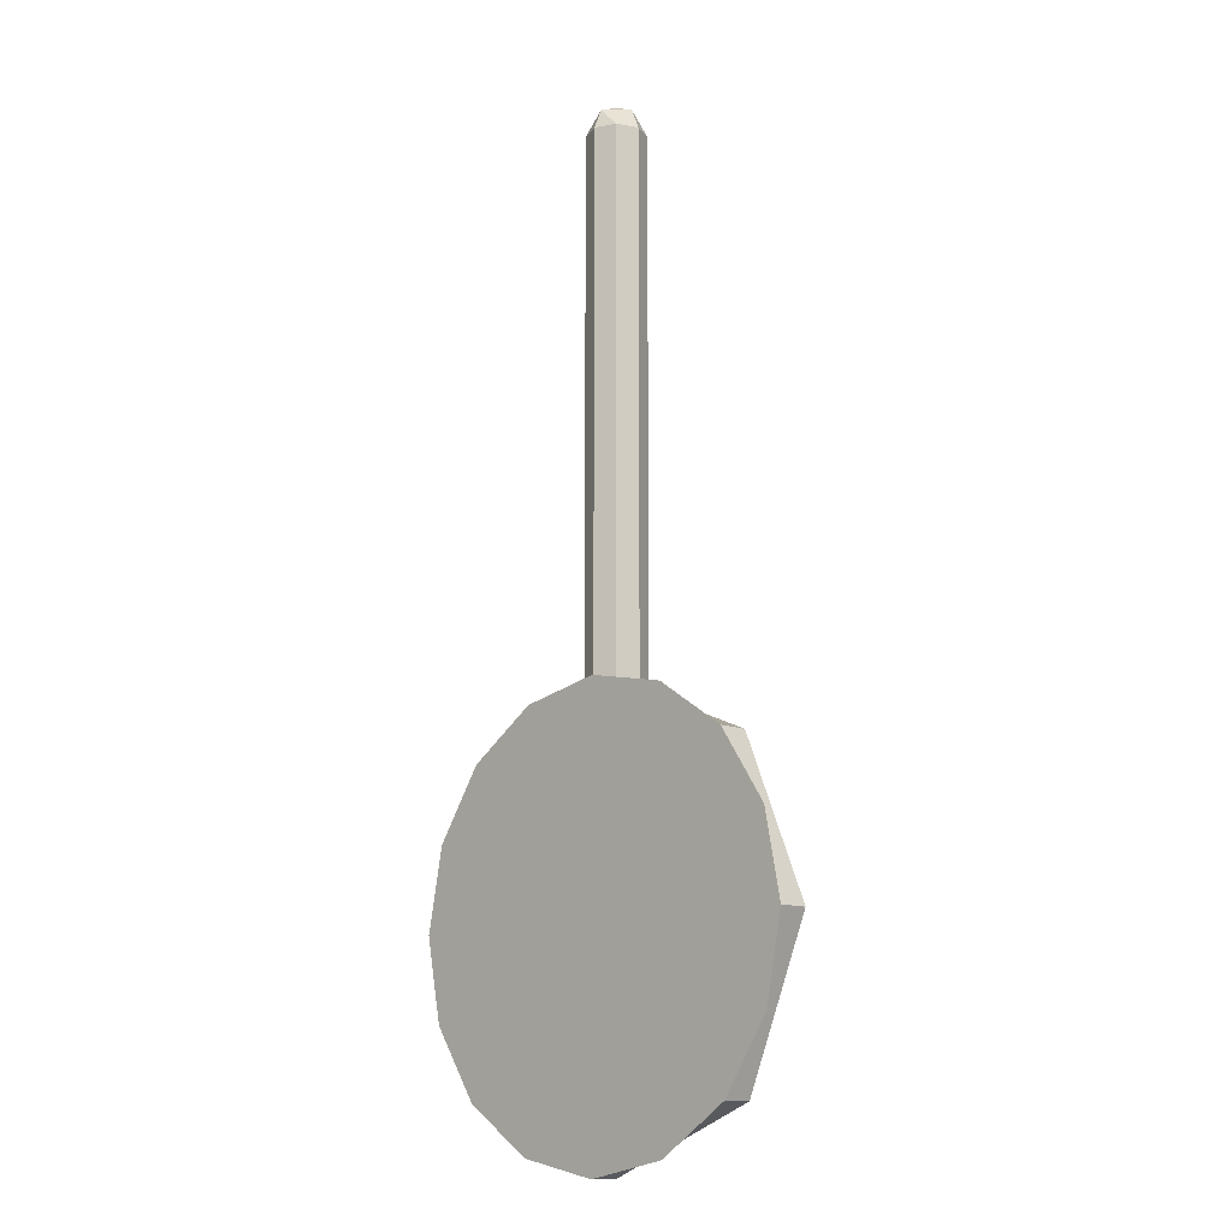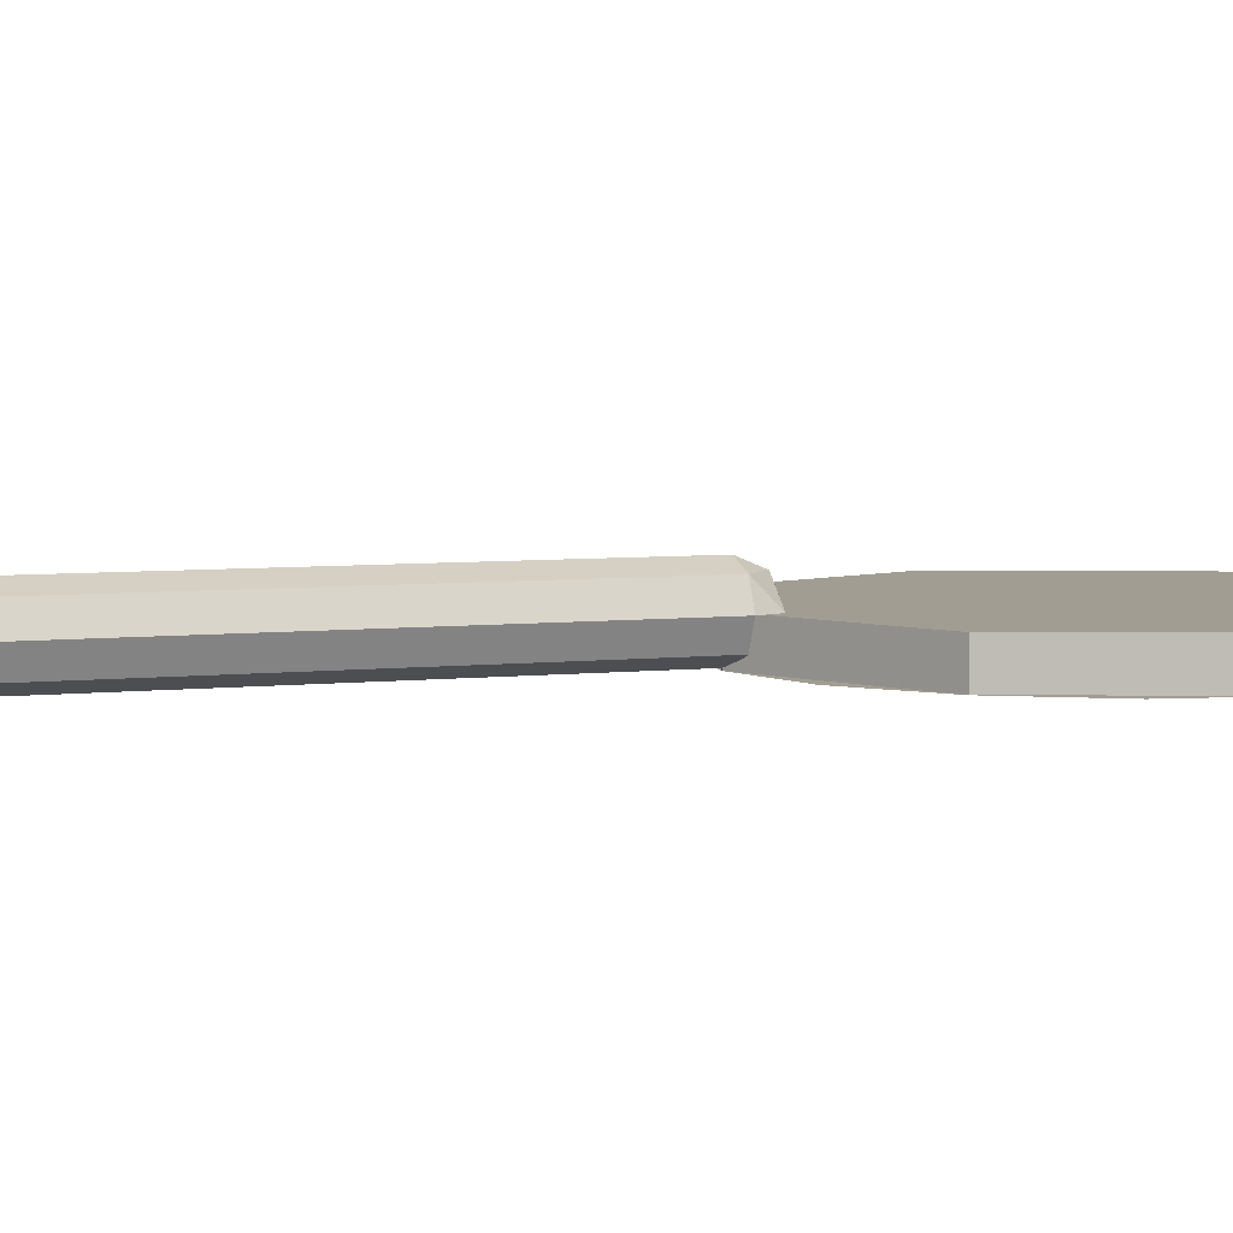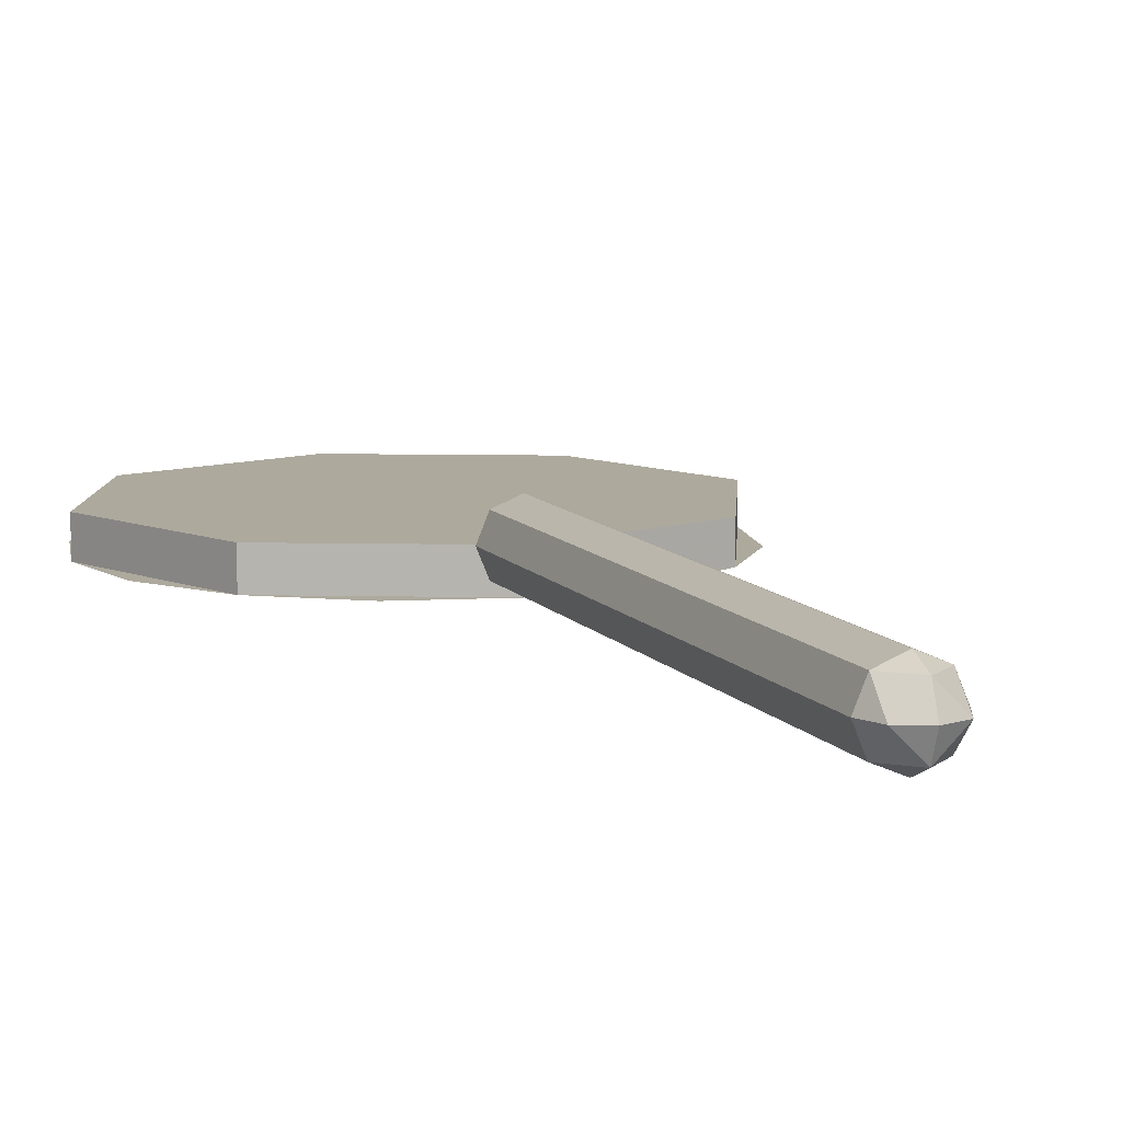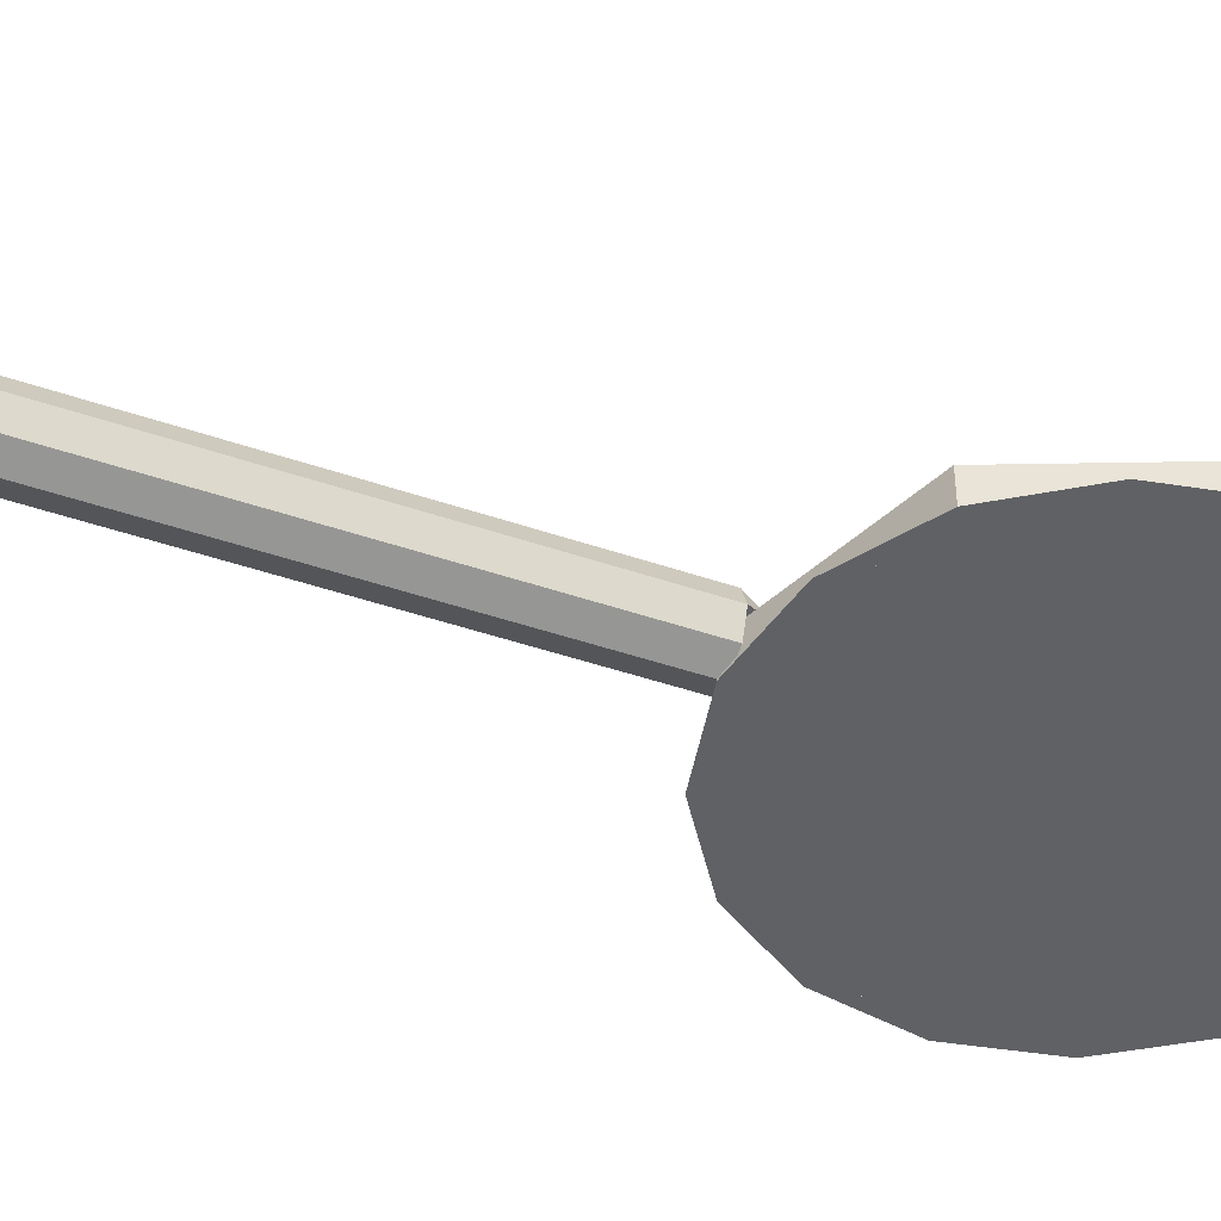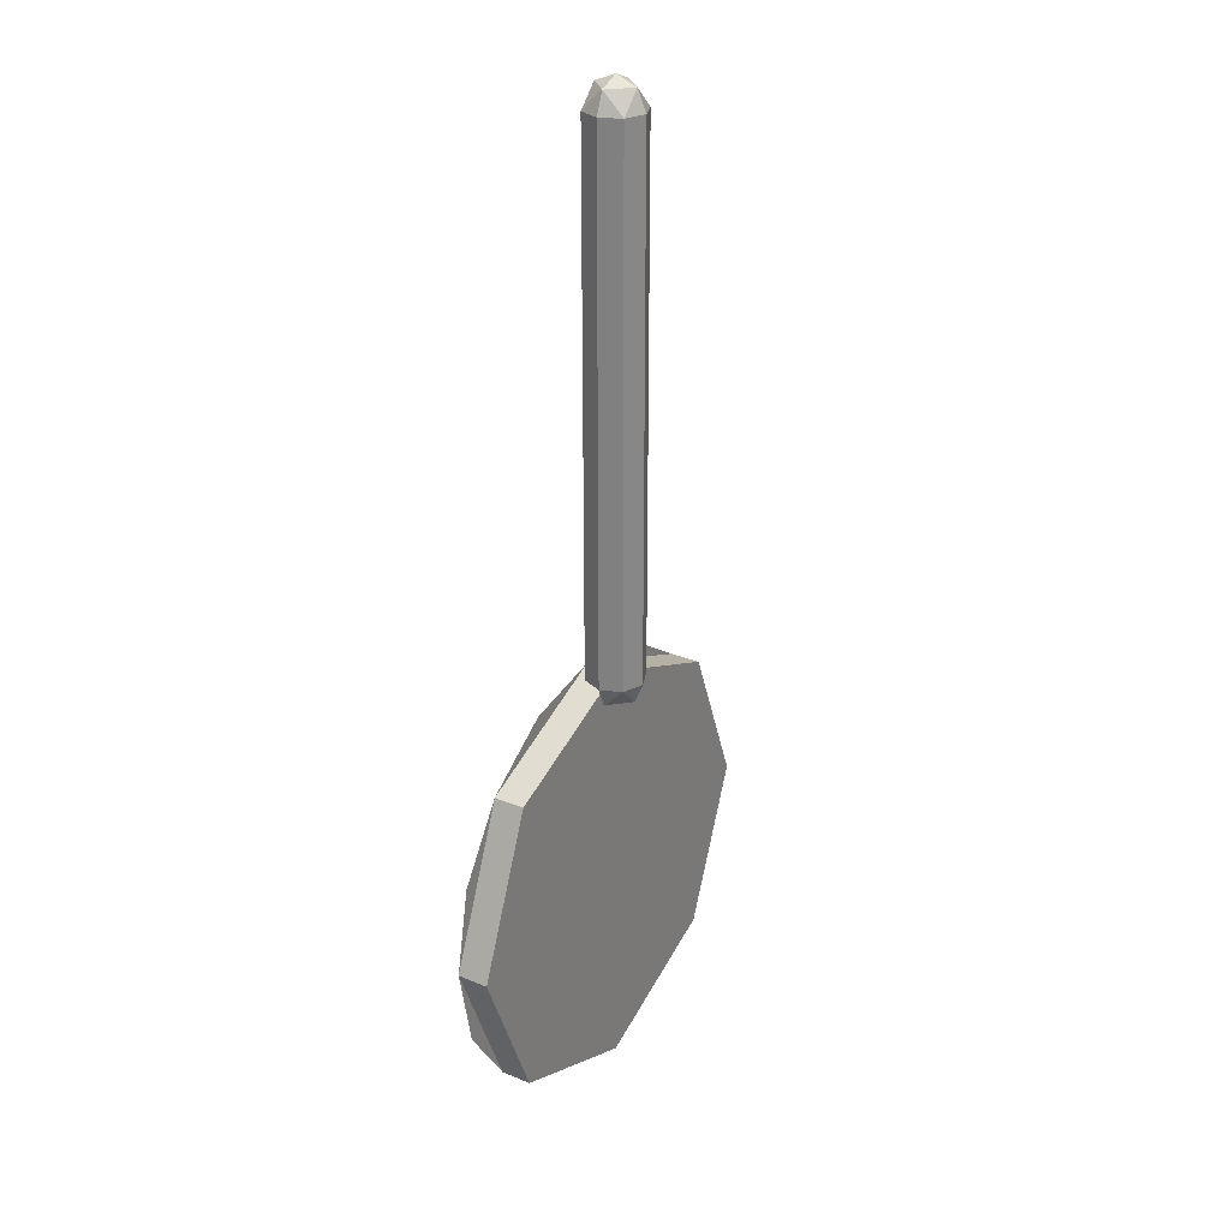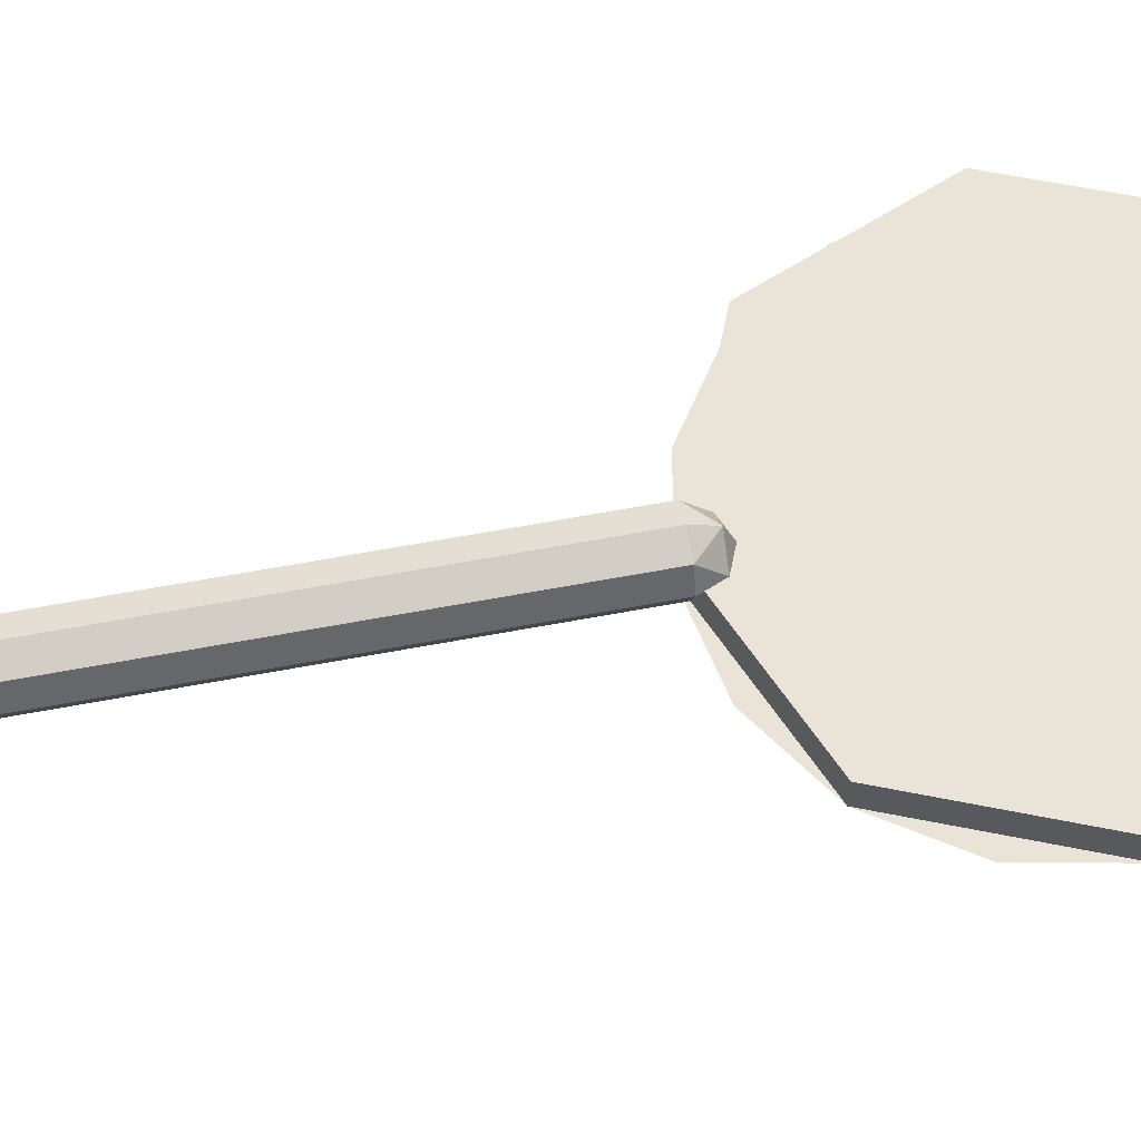
<metadata>
{"format":"obj","ext":"obj","renderer":"f3d","projection":"perspective","resolution":1024,"background":"white","views":[{"elev":-12.5,"azim":-134.8,"up":"+Y"},{"elev":4.9,"azim":-111.8,"up":"+Z"},{"elev":8.9,"azim":160.6,"up":"+Z"},{"elev":-46.2,"azim":-111.4,"up":"+Z"},{"elev":28.2,"azim":-58.2,"up":"+Y"},{"elev":61.2,"azim":-100.9,"up":"+Z"}]}
</metadata>
<code>
v 0 -2.95 0
v -0.75 -2.95 0
v -0.5303 -3.48 0
v 0 -2.95 0
v -0.5303 -3.48 0
v 0 -3.7 0
v 0 -2.95 0
v 0 -3.7 0
v 0.5303 -3.48 0
v 0 -2.95 0
v 0.5303 -3.48 0
v 0.75 -2.95 0
v 0 -2.95 0
v 0.75 -2.95 0
v 0.5303 -2.42 0
v 0 -2.95 0
v 0.5303 -2.42 0
v 0 -2.2 0
v 0 -2.95 0
v 0 -2.2 0
v -0.5303 -2.42 0
v 0 -2.95 0
v -0.5303 -2.42 0
v -0.75 -2.95 0
v -0.5303 -3.48 0
v -0.75 -2.95 0
v -0.75 -2.95 -0.105
v -0.5303 -3.48 -0.105
v 0 -3.7 0
v -0.5303 -3.48 0
v -0.5303 -3.48 -0.105
v 0 -3.7 -0.105
v 0.5303 -3.48 0
v 0 -3.7 0
v 0 -3.7 -0.105
v 0.5303 -3.48 -0.105
v 0.75 -2.95 0
v 0.5303 -3.48 0
v 0.5303 -3.48 -0.105
v 0.75 -2.95 -0.105
v 0.5303 -2.42 0
v 0.75 -2.95 0
v 0.75 -2.95 -0.105
v 0.5303 -2.42 -0.105
v 0 -2.2 0
v 0.5303 -2.42 0
v 0.5303 -2.42 -0.105
v 0 -2.2 -0.105
v -0.5303 -2.42 0
v 0 -2.2 0
v 0 -2.2 -0.105
v -0.5303 -2.42 -0.105
v -0.75 -2.95 0
v -0.5303 -2.42 0
v -0.5303 -2.42 -0.105
v -0.75 -2.95 -0.105
v -0.1 -2.22 0
v -0.07071 -2.291 0
v -0.07071 -2.22 0.07071
v 0 -2.291 0.07071
v 0 -2.22 0.1
v -0.07071 -2.22 0.07071
v -0.07071 -2.291 0
v 0 -2.291 0.07071
v -0.07071 -2.22 0.07071
v 0 -2.32 0
v 0 -2.291 0.07071
v -0.07071 -2.291 0
v 0.1 -2.22 0
v 0.07071 -2.291 0
v 0.07071 -2.22 0.07071
v 0 -2.291 0.07071
v 0 -2.22 0.1
v 0.07071 -2.22 0.07071
v 0.07071 -2.291 0
v 0 -2.291 0.07071
v 0.07071 -2.22 0.07071
v 0 -2.32 0
v 0 -2.291 0.07071
v 0.07071 -2.291 0
v -0.07071 -2.22 0.07071
v -0.1 -2.22 0
v -0.1 -0.4 0
v -0.07071 -0.4 0.07071
v 0 -2.22 0.1
v -0.07071 -2.22 0.07071
v -0.07071 -0.4 0.07071
v 0 -0.4 0.1
v 0.07071 -2.22 0.07071
v 0 -2.22 0.1
v 0 -0.4 0.1
v 0.07071 -0.4 0.07071
v 0.1 -2.22 0
v 0.07071 -2.22 0.07071
v 0.07071 -0.4 0.07071
v 0.1 -0.4 0
v 0.07071 -2.22 -0.07071
v 0.1 -2.22 0
v 0.1 -0.4 0
v 0.07071 -0.4 -0.07071
v 0 -2.22 -0.1
v 0.07071 -2.22 -0.07071
v 0.07071 -0.4 -0.07071
v 0 -0.4 -0.1
v -0.07071 -2.22 -0.07071
v 0 -2.22 -0.1
v 0 -0.4 -0.1
v -0.07071 -0.4 -0.07071
v -0.1 -2.22 0
v -0.07071 -2.22 -0.07071
v -0.07071 -0.4 -0.07071
v -0.1 -0.4 0
v -0.1 -0.4 0
v -0.07071 -0.3293 0
v -0.07071 -0.4 0.07071
v 0 -0.3293 0.07071
v 0 -0.4 0.1
v -0.07071 -0.4 0.07071
v -0.07071 -0.3293 0
v 0 -0.3293 0.07071
v -0.07071 -0.4 0.07071
v 0 -0.3 0
v 0 -0.3293 0.07071
v -0.07071 -0.3293 0
v -0.1 -0.4 0
v -0.07071 -0.3293 0
v -0.07071 -0.4 -0.07071
v 0 -0.3293 -0.07071
v 0 -0.4 -0.1
v -0.07071 -0.4 -0.07071
v -0.07071 -0.3293 0
v 0 -0.3293 -0.07071
v -0.07071 -0.4 -0.07071
v 0 -0.3 0
v 0 -0.3293 -0.07071
v -0.07071 -0.3293 0
v 0.1 -0.4 0
v 0.07071 -0.3293 0
v 0.07071 -0.4 0.07071
v 0 -0.3293 0.07071
v 0 -0.4 0.1
v 0.07071 -0.4 0.07071
v 0.07071 -0.3293 0
v 0 -0.3293 0.07071
v 0.07071 -0.4 0.07071
v 0 -0.3 0
v 0 -0.3293 0.07071
v 0.07071 -0.3293 0
v 0.1 -0.4 0
v 0.07071 -0.3293 0
v 0.07071 -0.4 -0.07071
v 0 -0.3293 -0.07071
v 0 -0.4 -0.1
v 0.07071 -0.4 -0.07071
v 0.07071 -0.3293 0
v 0 -0.3293 -0.07071
v 0.07071 -0.4 -0.07071
v 0 -0.3 0
v 0 -0.3293 -0.07071
v 0.07071 -0.3293 0
v 0.35 -2.89 -0.105
v -0.6 -2.85 -0.105
v -0.6 -3.05 -0.105
v 0.35 -3.01 -0.105
v 0.68 -2.95 -0.105
v 0.35 -2.71 -0.105
v 0.35 -2.89 -0.105
v 0.35 -3.01 -0.105
v 0.35 -3.19 -0.105
v 0.68 -2.95 -0.105
v 0.35 -3.01 -0.105
v 0.68 -2.95 -0.105
v 0.35 -2.89 -0.105
v 0.35 -2.71 -0.105
v 0.68 -2.95 -0.105
v 0.75 -2.95 -0.105
v 0.6929 -2.663 -0.105
v 0.6929 -2.663 -0.105
v 0.5303 -2.42 -0.105
v 0.287 -2.257 -0.105
v 0.35 -2.71 -0.105
v 0.35 -2.71 -0.105
v 0.287 -2.257 -0.105
v 0 -2.2 -0.105
v 0.35 -2.89 -0.105
v 0.35 -2.89 -0.105
v 0 -2.2 -0.105
v -0.287 -2.257 -0.105
v -0.6 -2.85 -0.105
v -0.6 -2.85 -0.105
v -0.287 -2.257 -0.105
v -0.5303 -2.42 -0.105
v -0.6929 -2.663 -0.105
v -0.6929 -2.663 -0.105
v -0.75 -2.95 -0.105
v -0.6 -3.05 -0.105
v -0.6 -2.85 -0.105
v -0.75 -2.95 -0.105
v -0.6929 -3.237 -0.105
v -0.6 -3.05 -0.105
v -0.6 -3.05 -0.105
v -0.6929 -3.237 -0.105
v -0.5303 -3.48 -0.105
v -0.287 -3.643 -0.105
v -0.287 -3.643 -0.105
v 0 -3.7 -0.105
v 0.35 -3.01 -0.105
v -0.6 -3.05 -0.105
v 0.35 -3.01 -0.105
v 0 -3.7 -0.105
v 0.287 -3.643 -0.105
v 0.35 -3.19 -0.105
v 0.35 -3.19 -0.105
v 0.287 -3.643 -0.105
v 0.5303 -3.48 -0.105
v 0.6929 -3.237 -0.105
v 0.6929 -3.237 -0.105
v 0.75 -2.95 -0.105
v 0.68 -2.95 -0.105
v 0.35 -3.19 -0.105
g mesh7601275
f 1 2 3
f 4 5 6
f 7 8 9
f 10 11 12
f 13 14 15
f 16 17 18
f 19 20 21
f 22 23 24
g mesh7601277
f 25 26 27
f 27 28 25
f 29 30 31
f 31 32 29
f 33 34 35
f 35 36 33
f 37 38 39
f 39 40 37
f 41 42 43
f 43 44 41
f 45 46 47
f 47 48 45
f 49 50 51
f 51 52 49
f 53 54 55
f 55 56 53
g mesh7601284
f 57 58 59
f 60 61 62
f 63 64 65
f 66 67 68
g mesh7601286
f 69 71 70
f 72 74 73
f 75 77 76
f 78 80 79
g mesh7601289
f 81 83 82
f 83 81 84
f 85 87 86
f 87 85 88
f 89 91 90
f 91 89 92
f 93 95 94
f 95 93 96
f 97 99 98
f 99 97 100
f 101 103 102
f 103 101 104
f 105 107 106
f 107 105 108
f 109 111 110
f 111 109 112
g mesh7601292
f 113 115 114
f 116 118 117
f 119 121 120
f 122 124 123
g mesh7601294
f 125 126 127
f 128 129 130
f 131 132 133
f 134 135 136
g mesh7601296
f 137 138 139
f 140 141 142
f 143 144 145
f 146 147 148
g mesh7601298
f 149 151 150
f 152 154 153
f 155 157 156
f 158 160 159
f 161 163 162
f 163 161 164
f 165 167 166
f 168 170 169
f 171 173 172
f 174 176 175
f 176 174 177
f 178 180 179
f 180 178 181
f 182 184 183
f 184 182 185
f 186 188 187
f 188 186 189
f 190 192 191
f 192 190 193
f 194 196 195
f 196 194 197
f 198 200 199
f 201 203 202
f 203 201 204
f 205 207 206
f 207 205 208
f 209 211 210
f 211 209 212
f 213 215 214
f 215 213 216
f 217 219 218
f 219 217 220

</code>
